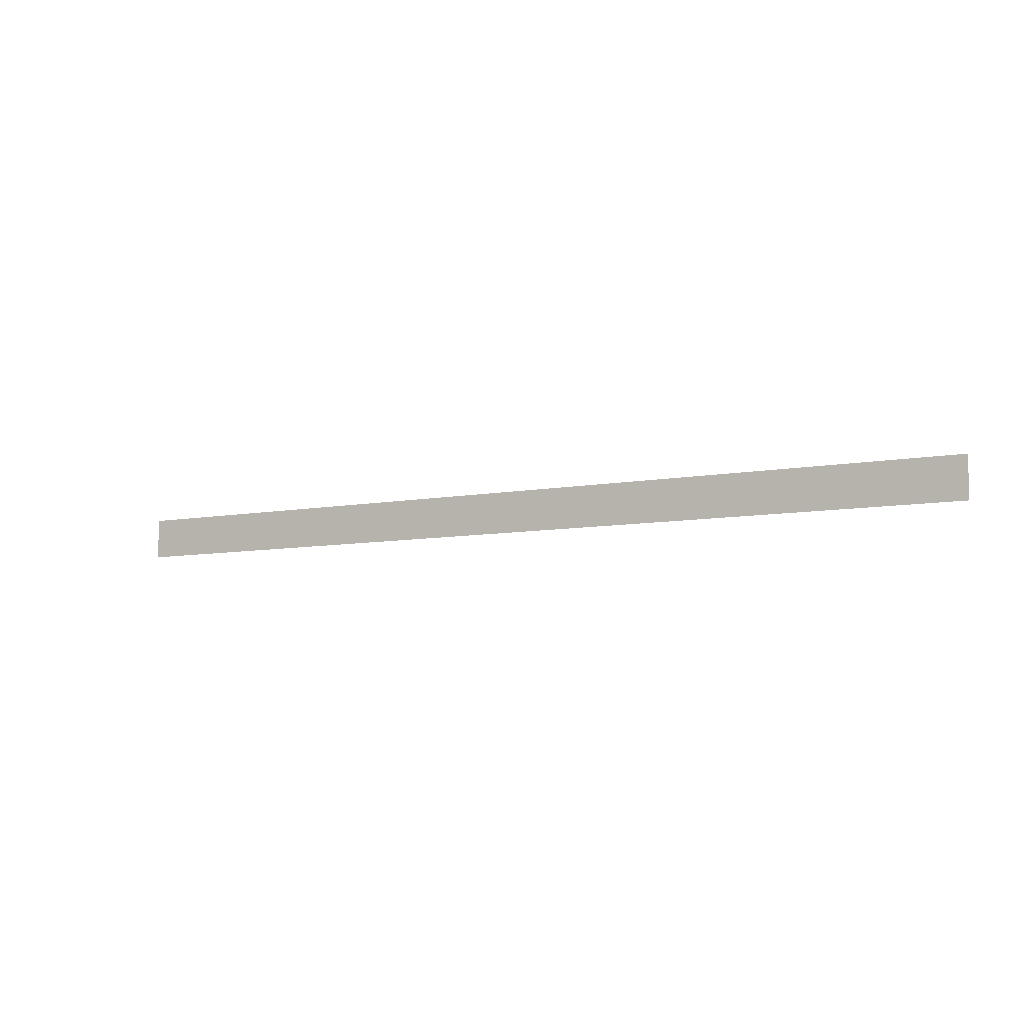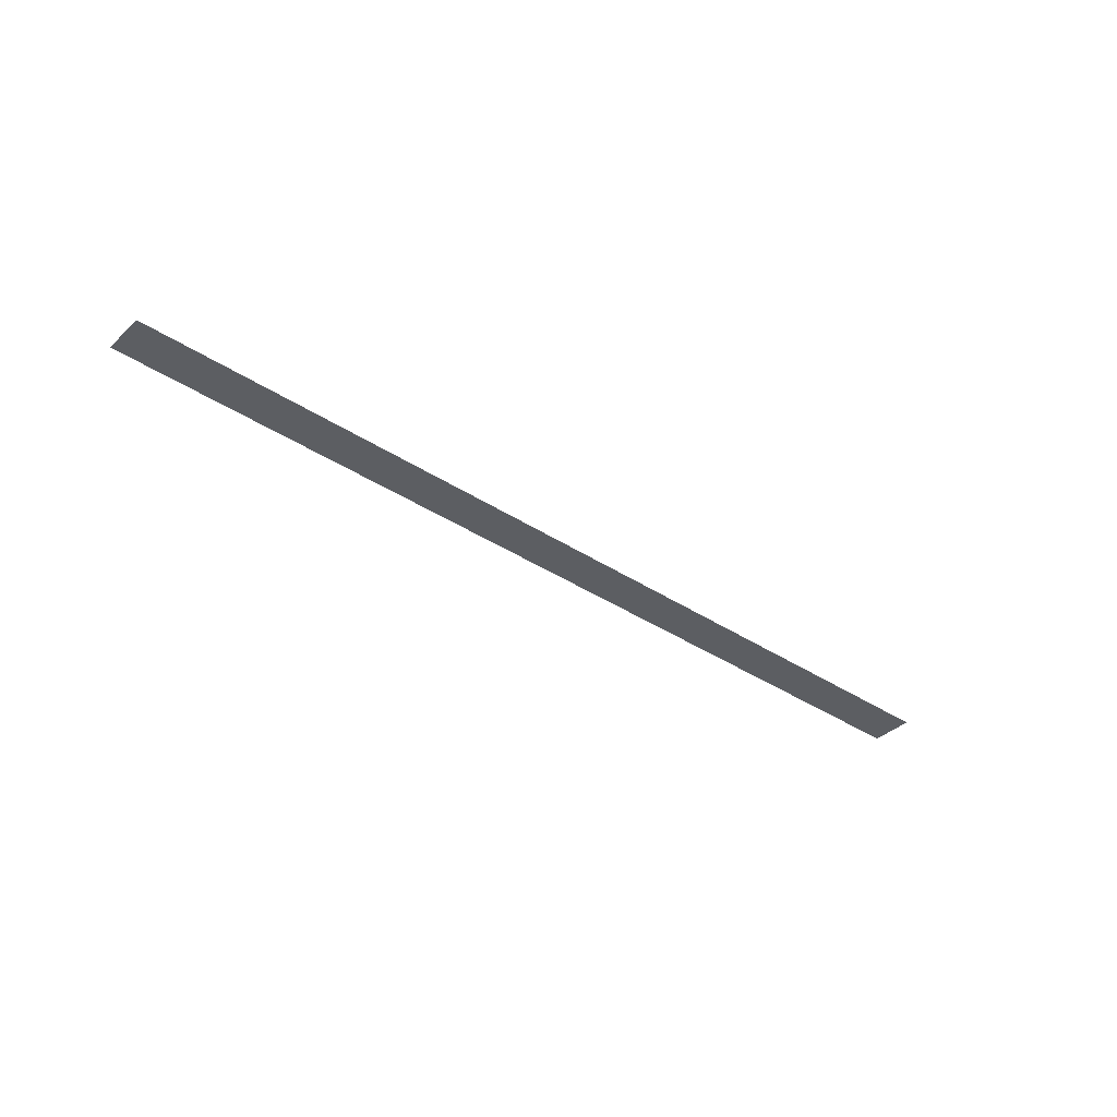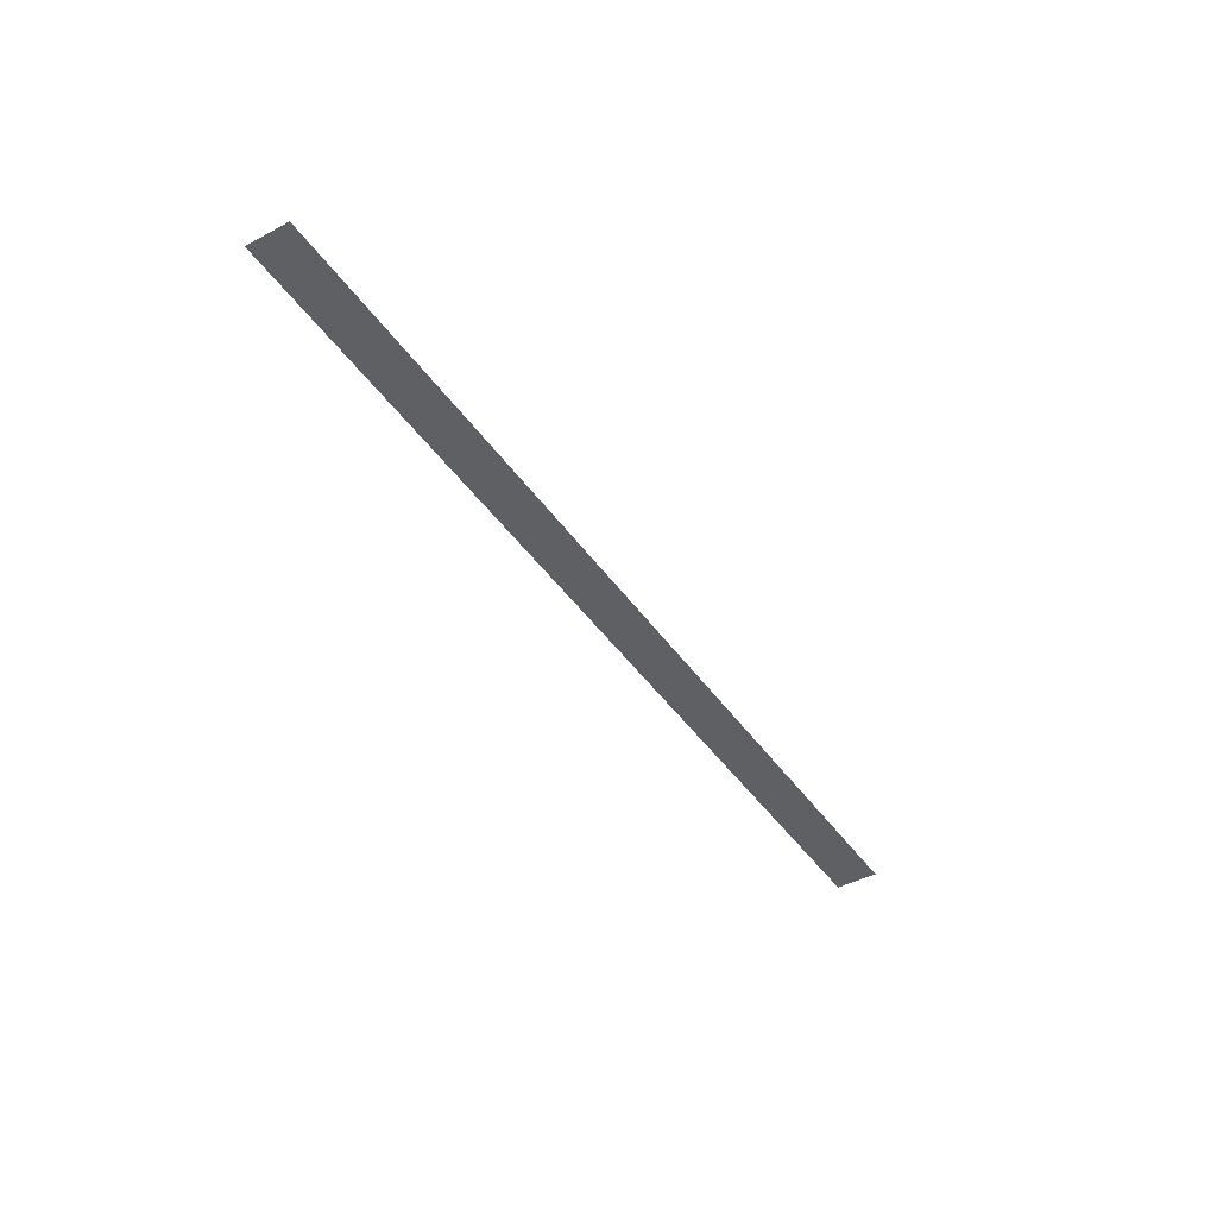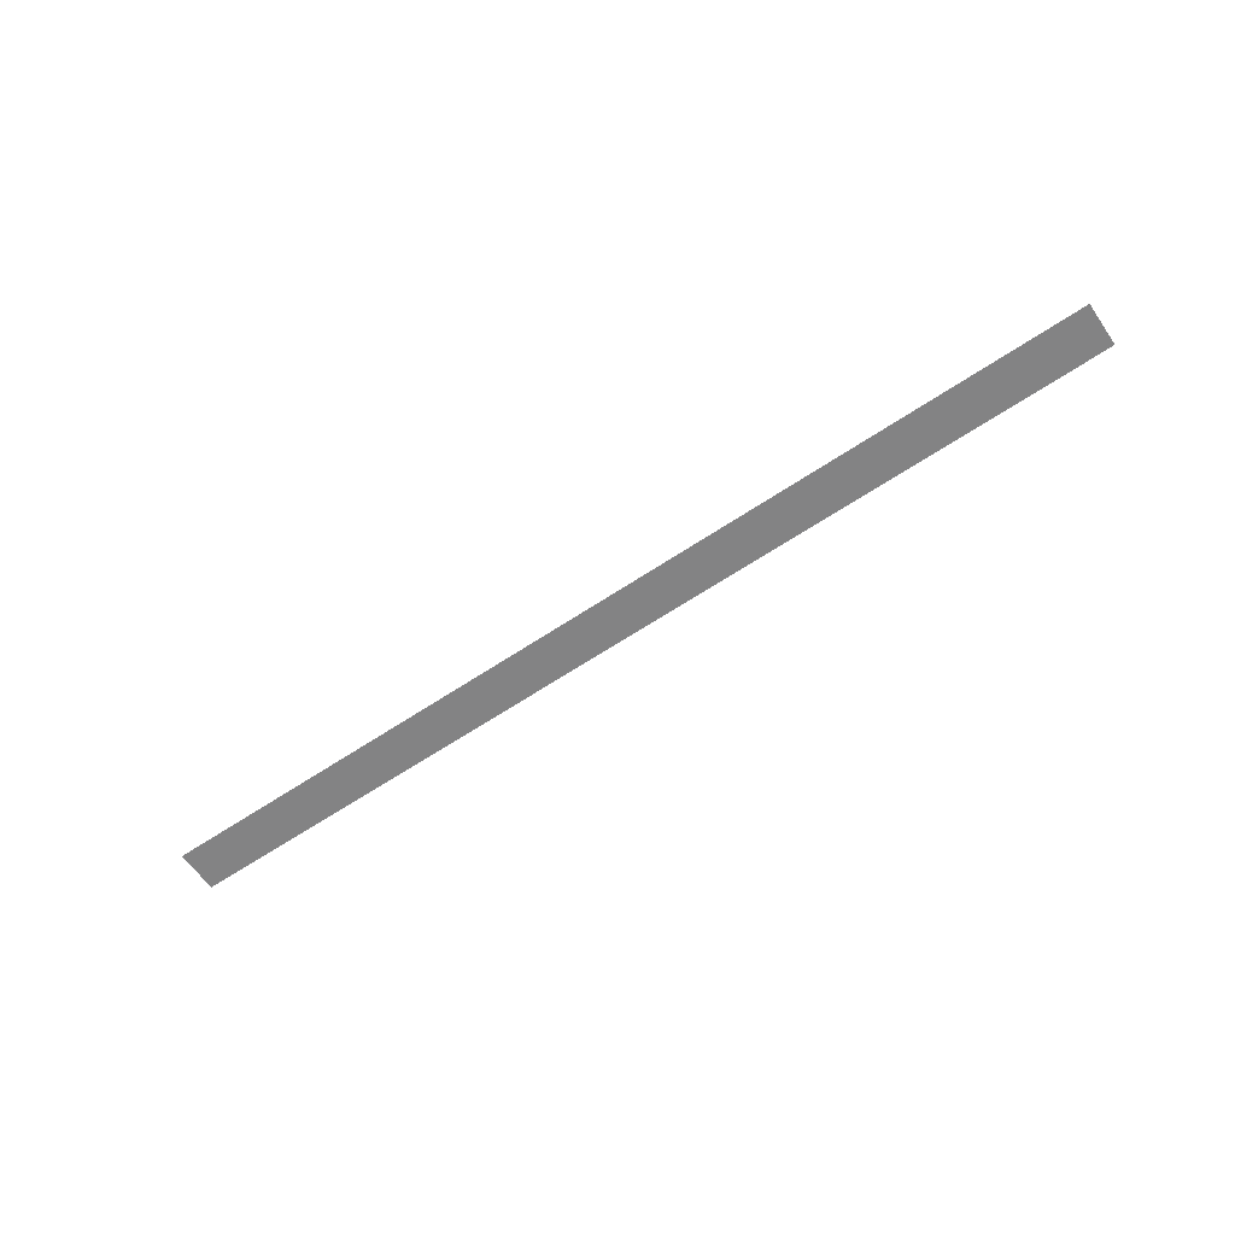
<metadata>
{"format":"obj","ext":"obj","renderer":"f3d","projection":"perspective","resolution":1024,"background":"white","views":[{"elev":-7.7,"azim":-150.2,"up":"+Y"},{"elev":-37.5,"azim":139.7,"up":"+Z"},{"elev":-43.7,"azim":122.2,"up":"+Z"},{"elev":-61.2,"azim":-145.4,"up":"+Z"}]}
</metadata>
<code>
g QuartersStairsRefBlocker
v 6.675 0 0
v -6.675 0.6 0
v -6.675 0 0
v 6.675 0.6 0
g QuartersStairsRefBlocker_0
f 3 2 1
f 4 1 2

</code>
